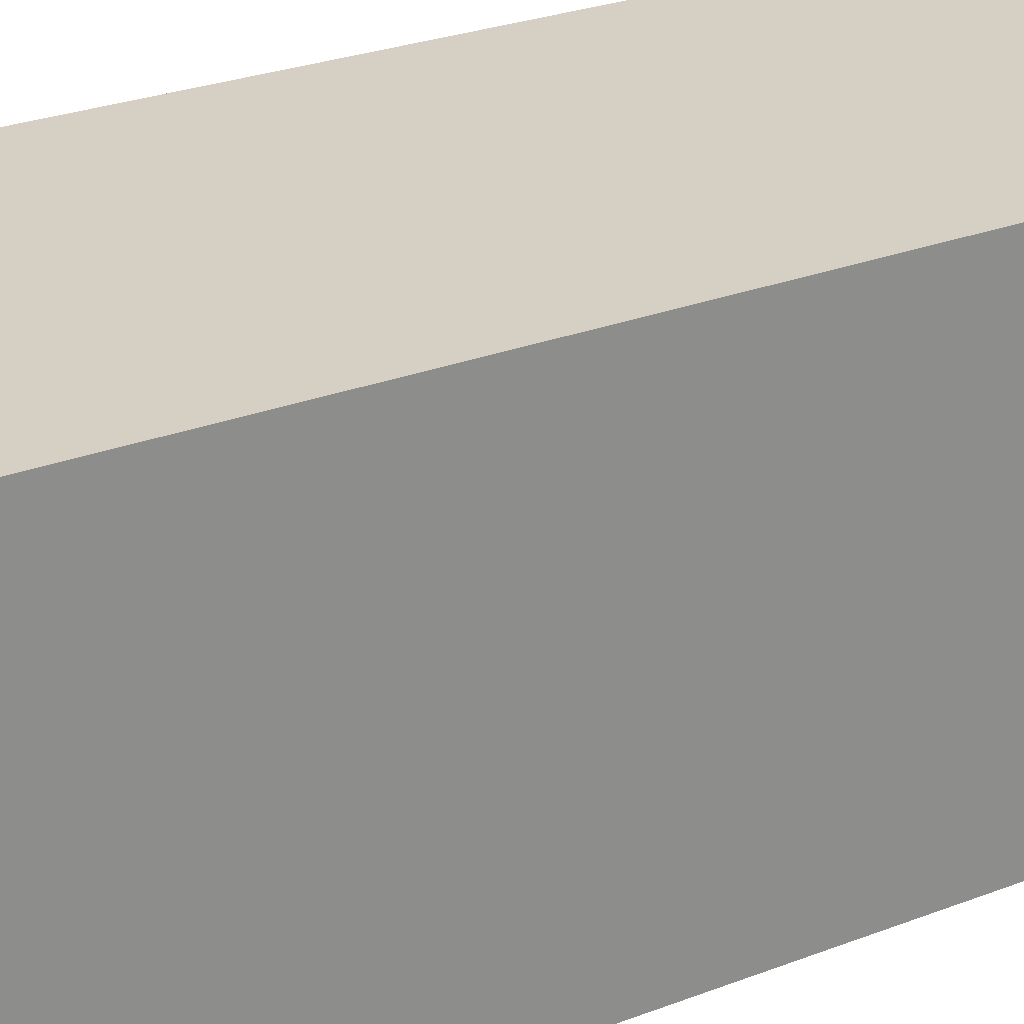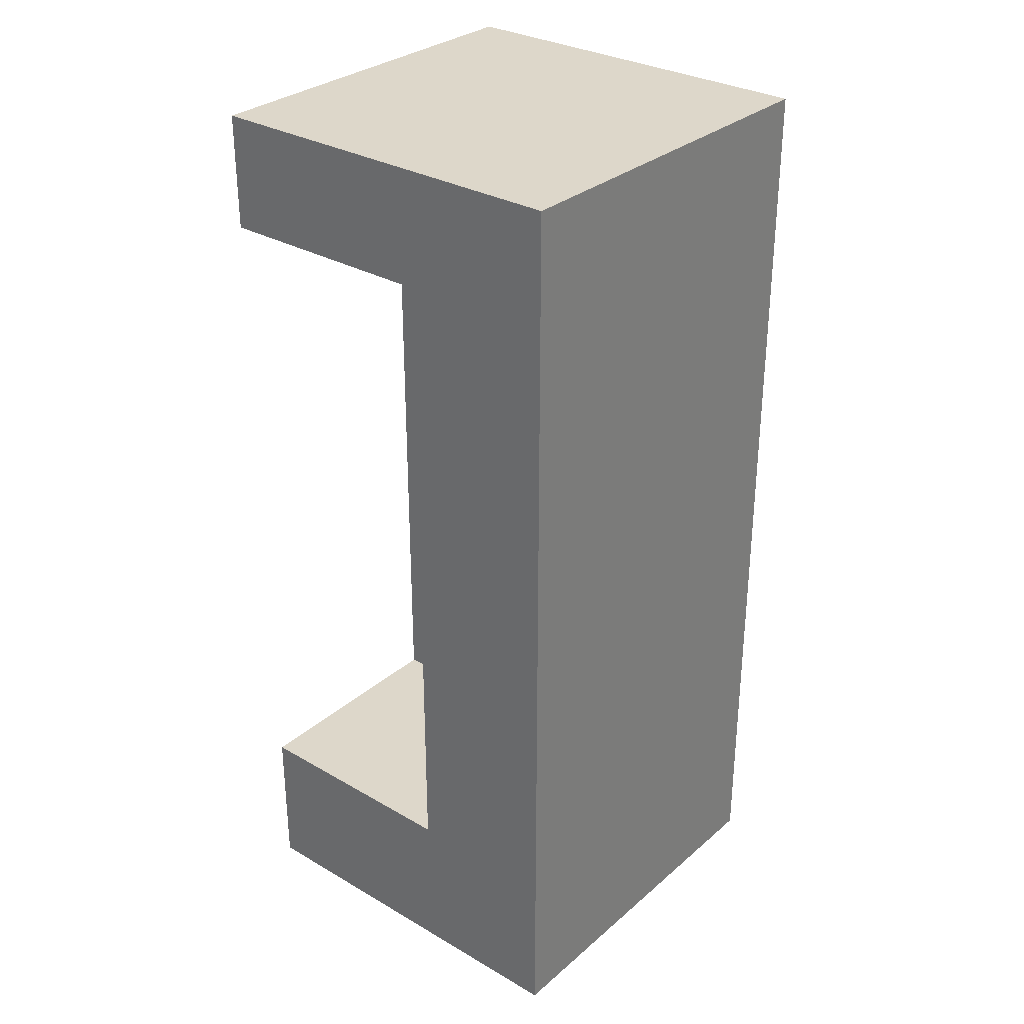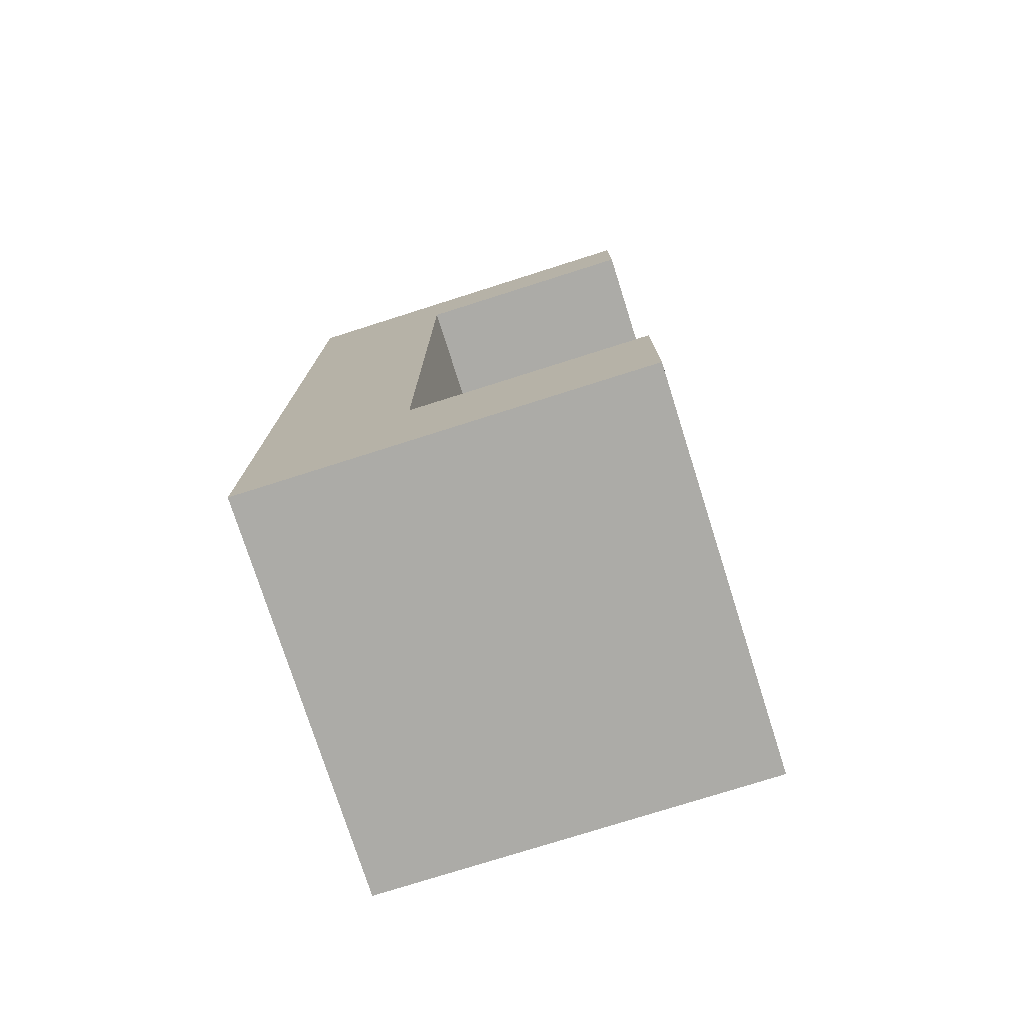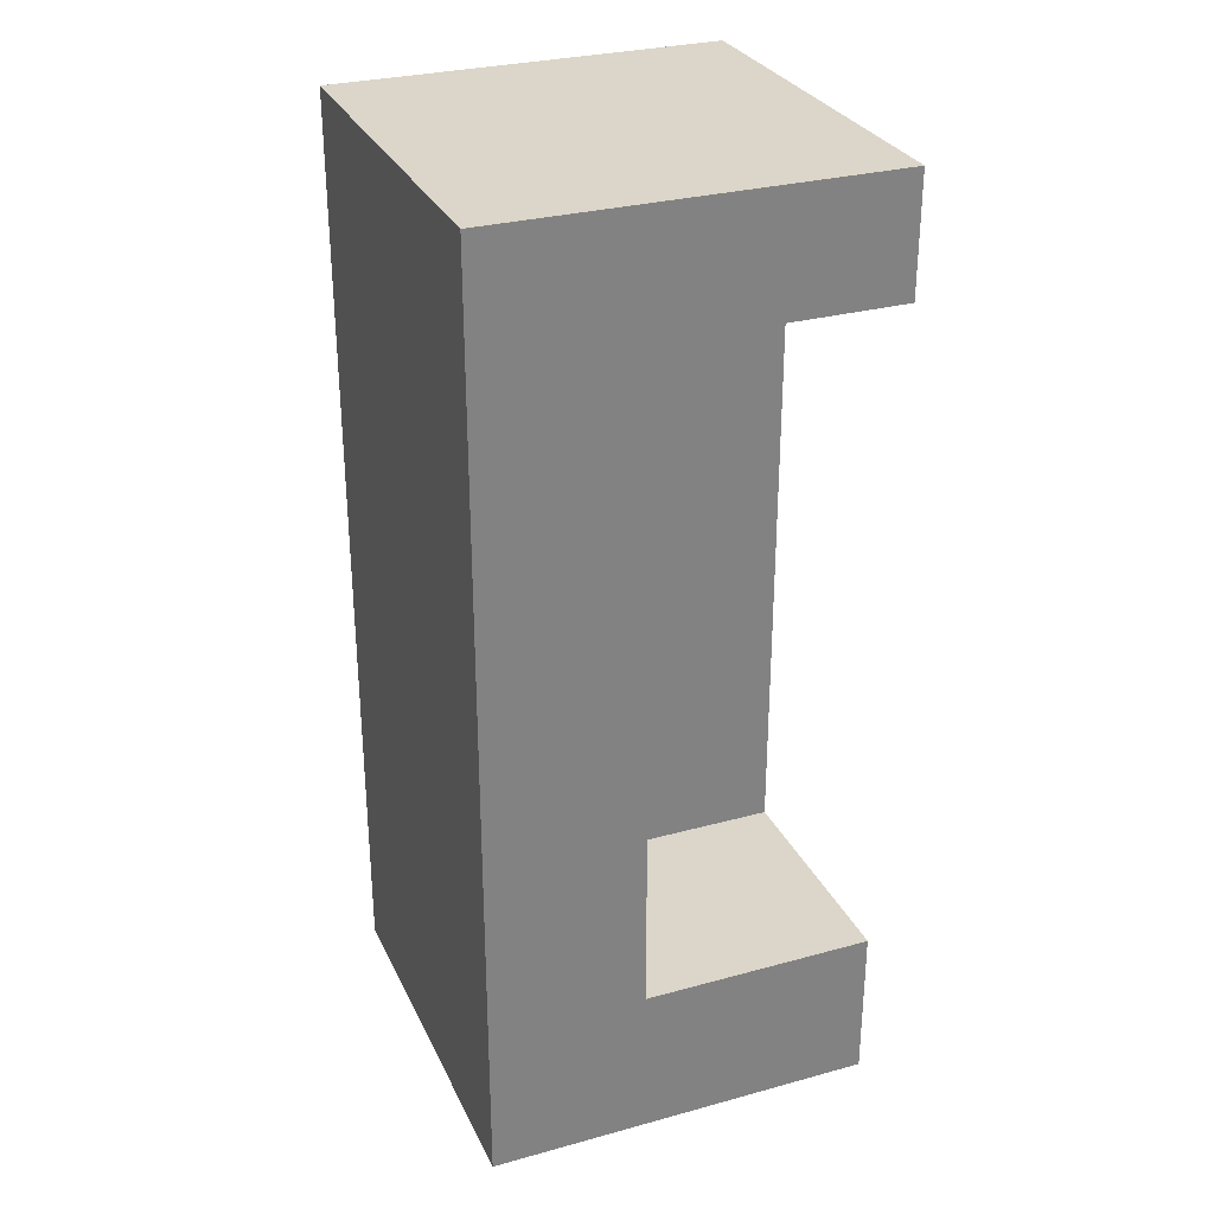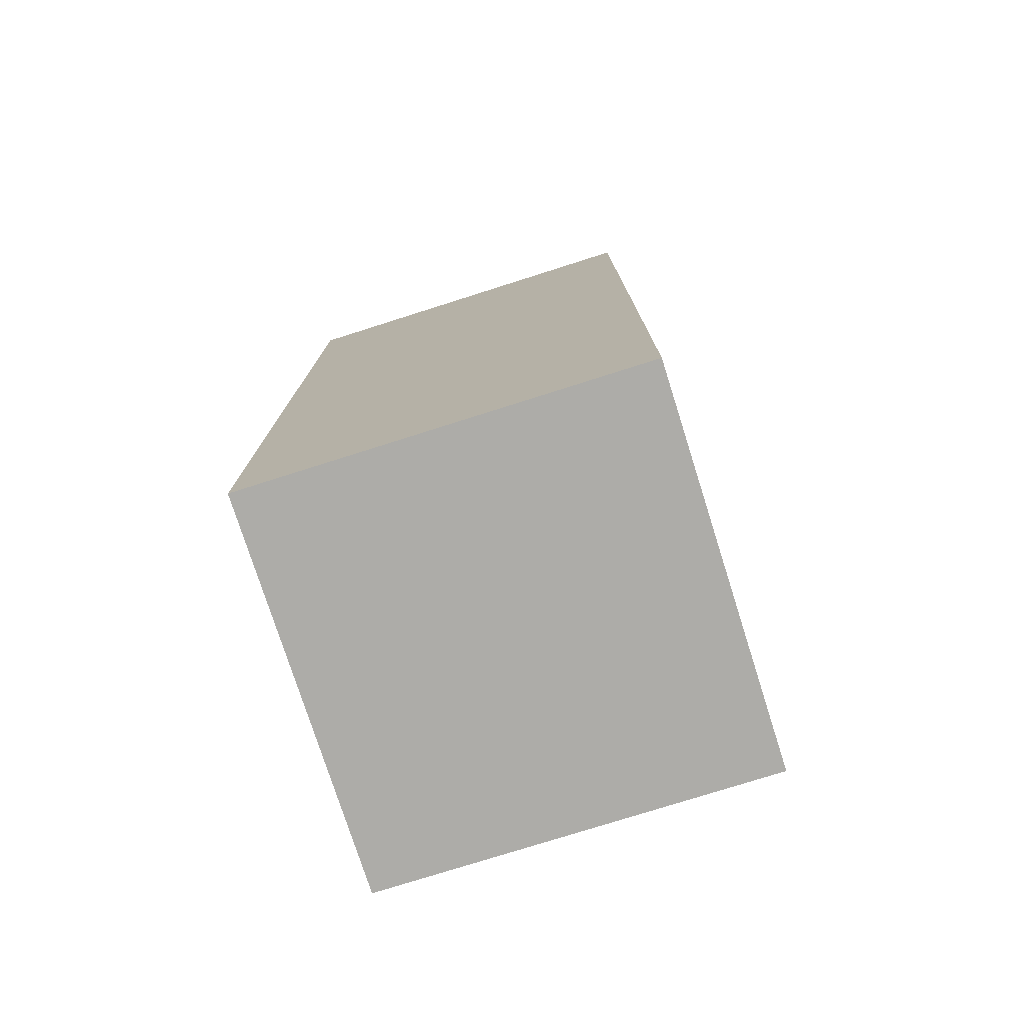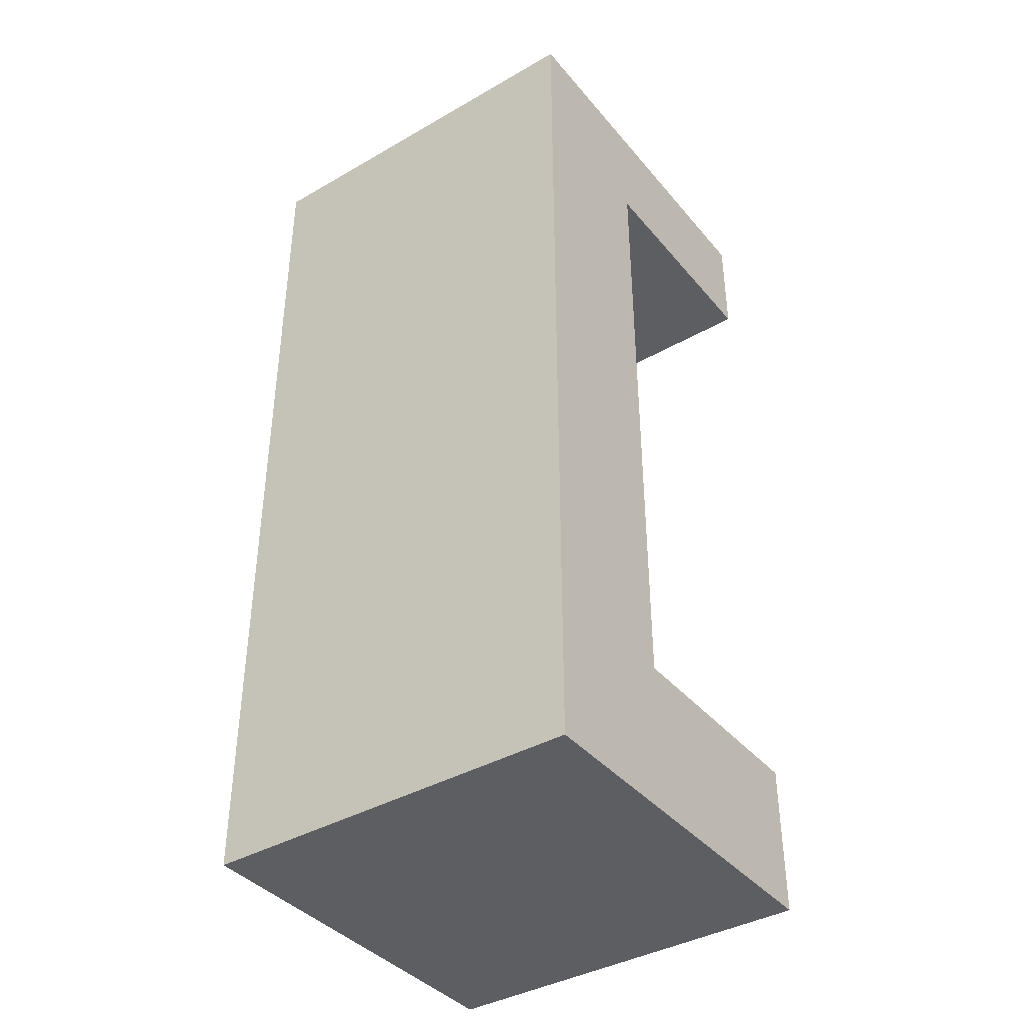
<metadata>
{"format":"obj","ext":"obj","renderer":"f3d","projection":"perspective","resolution":1024,"background":"white","views":[{"elev":26.0,"azim":-121.8,"up":"+Z"},{"elev":30.9,"azim":-140.3,"up":"+Y"},{"elev":-76.3,"azim":107.6,"up":"+Y"},{"elev":29.8,"azim":68.2,"up":"+Y"},{"elev":-76.7,"azim":17.6,"up":"+Y"},{"elev":-39.4,"azim":35.6,"up":"+Y"}]}
</metadata>
<code>
g pb_Mesh428640
v 0.25 0 3
v -2.75 0 3
v 0.25 2 3
v -2.75 2 3
v -4.75 0 1
v -4.75 0 -2
v -4.75 2 1
v -4.75 2 -2
v -2.75 0 -2
v 0.25 0 -2
v -2.75 2 -2
v 0.25 2 -2
v 0.25 0 -2
v 0.25 0 1
v 0.25 2 -2
v 0.25 2 1
v 0.25 2 1
v -2.75 2 1
v 0.25 2 -2
v -2.75 2 -2
v 0.25 0 -2
v -2.75 0 -2
v 0.25 0 1
v -2.75 0 1
v -4.75 0 1
v -4.75 0 -2
v -4.75 2 3
v -4.75 0 3
v -4.75 0 -2
v -4.75 2 -2
v -2.75 12 -2
v -2.75 12 1
v -4.75 12 -2
v -4.75 12 1
v 0.25 12 1
v -2.75 12 3
v 0.25 12 3
v -4.75 12 3
v -2.75 0 3
v -4.75 0 3
v -4.75 0 3
v -4.75 2 3
v 0.25 0 3
v 0.25 2 3
v 0.25 0 3
v -2.75 2 1
v 0.25 2 1
v -2.75 10.5 1
v 0.25 10.5 1
v -2.75 10.5 3
v -4.75 10.5 3
v 0.25 10.5 1
v 0.25 10.5 3
v 0.25 10.5 3
v -4.75 10.5 1
v -4.75 10.5 -2
v -4.75 10.5 3
v -2.75 2 -2
v -2.75 2 1
v -2.75 10.5 -2
v -2.75 10.5 1
v -4.75 10.5 -2
v -2.75 10.5 -2
v 0.25 10.5 -2
v -2.75 12 -2
v 0.25 12 -2
v -2.75 12 3
v -4.75 12 3
v 0.25 12 1
v 0.25 12 3
v 0.25 12 3
v -4.75 12 1
v -4.75 12 -2
v -4.75 12 3
v -4.75 12 -2
v -2.75 10.5 1
v 0.25 10.5 1
v -2.75 10.5 -2
v 0.25 10.5 -2
v 0.25 10.5 -2
v 0.25 12 -2
v 0.25 12 -2
g pb_Mesh428640_0
f 3 2 1
f 3 4 2
f 7 6 5
f 7 8 6
f 11 10 9
f 11 12 10
f 15 14 13
f 15 16 14
f 19 18 17
f 19 20 18
f 23 22 21
f 23 24 22
f 25 22 24
f 25 26 22
f 27 2 4
f 27 28 2
f 29 11 9
f 29 30 11
f 33 32 31
f 33 34 32
f 36 35 32
f 36 37 35
f 38 32 34
f 38 36 32
f 39 25 24
f 39 40 25
f 41 7 5
f 41 42 7
f 43 24 23
f 43 39 24
f 44 14 16
f 44 45 14
f 48 47 46
f 48 49 47
f 50 27 4
f 50 51 27
f 52 44 16
f 52 53 44
f 54 4 3
f 54 50 4
f 55 8 7
f 55 56 8
f 57 7 42
f 57 55 7
f 60 59 58
f 60 61 59
f 62 11 30
f 62 63 11
f 65 64 63
f 65 66 64
f 67 51 50
f 67 68 51
f 69 53 52
f 69 70 53
f 71 50 54
f 71 67 50
f 72 56 55
f 72 73 56
f 74 55 57
f 74 72 55
f 75 63 62
f 75 65 63
f 78 77 76
f 78 79 77
f 80 69 52
f 80 81 69
f 82 32 35
f 82 31 32

</code>
